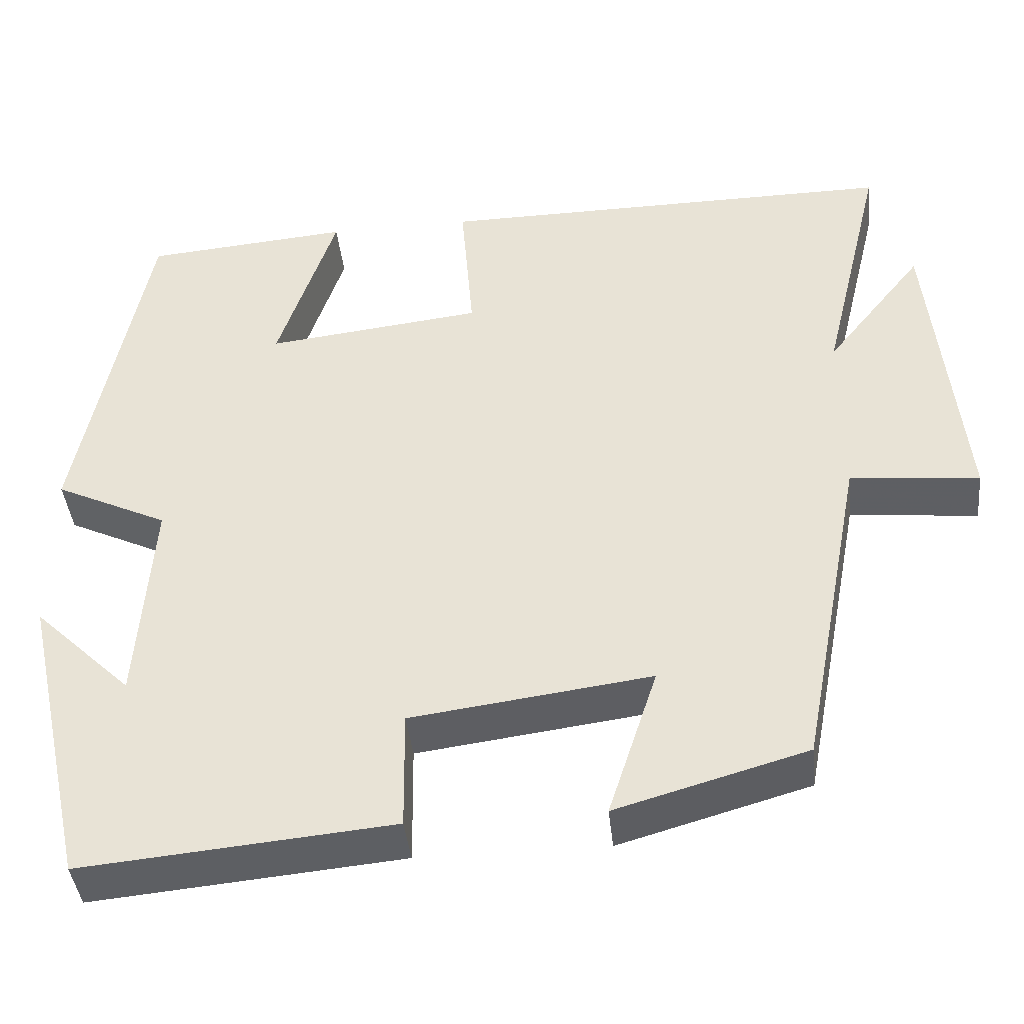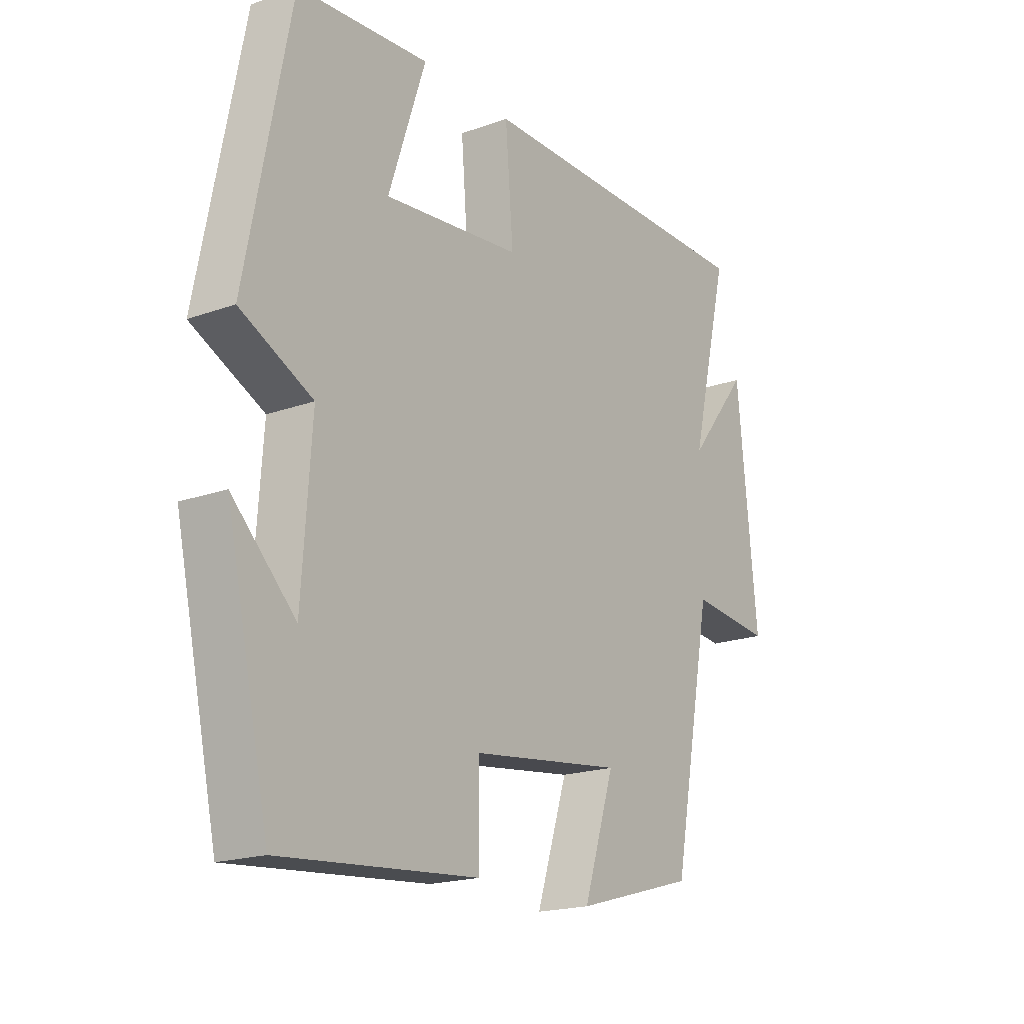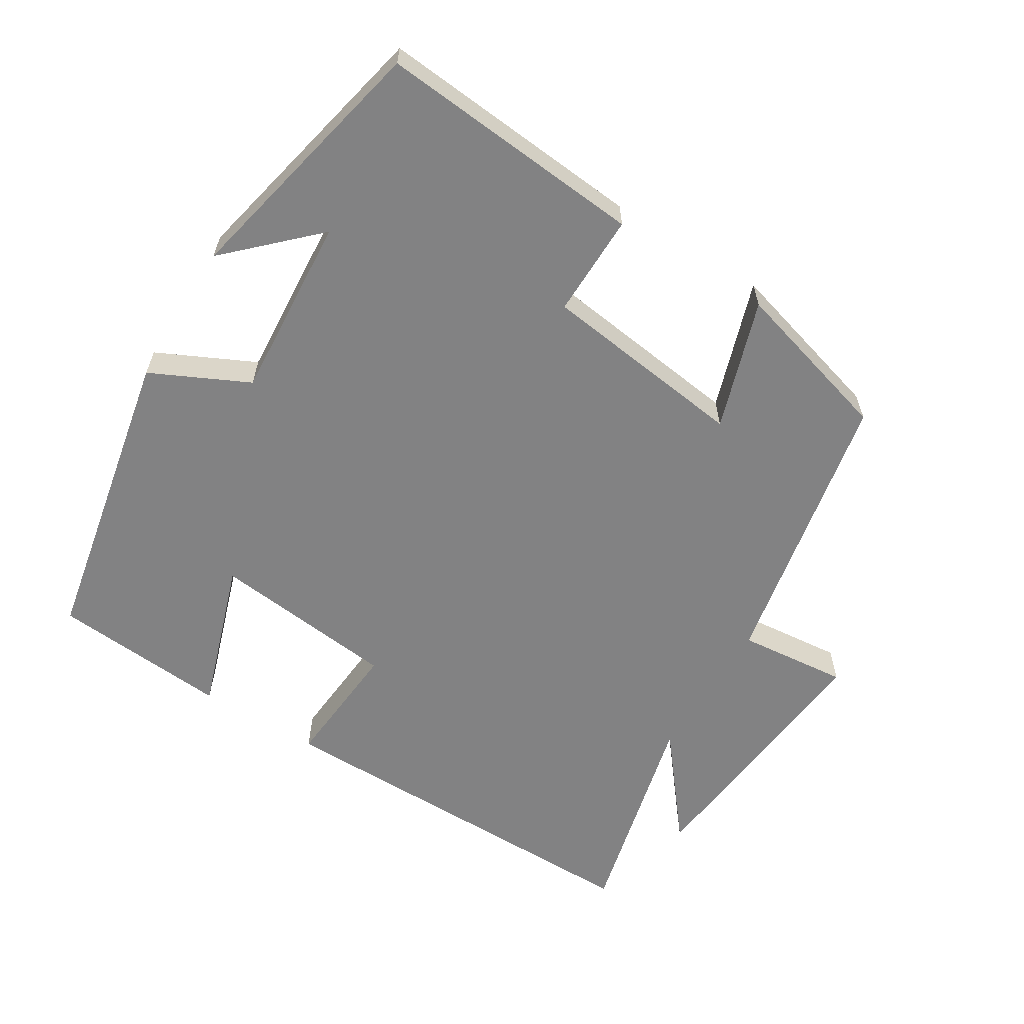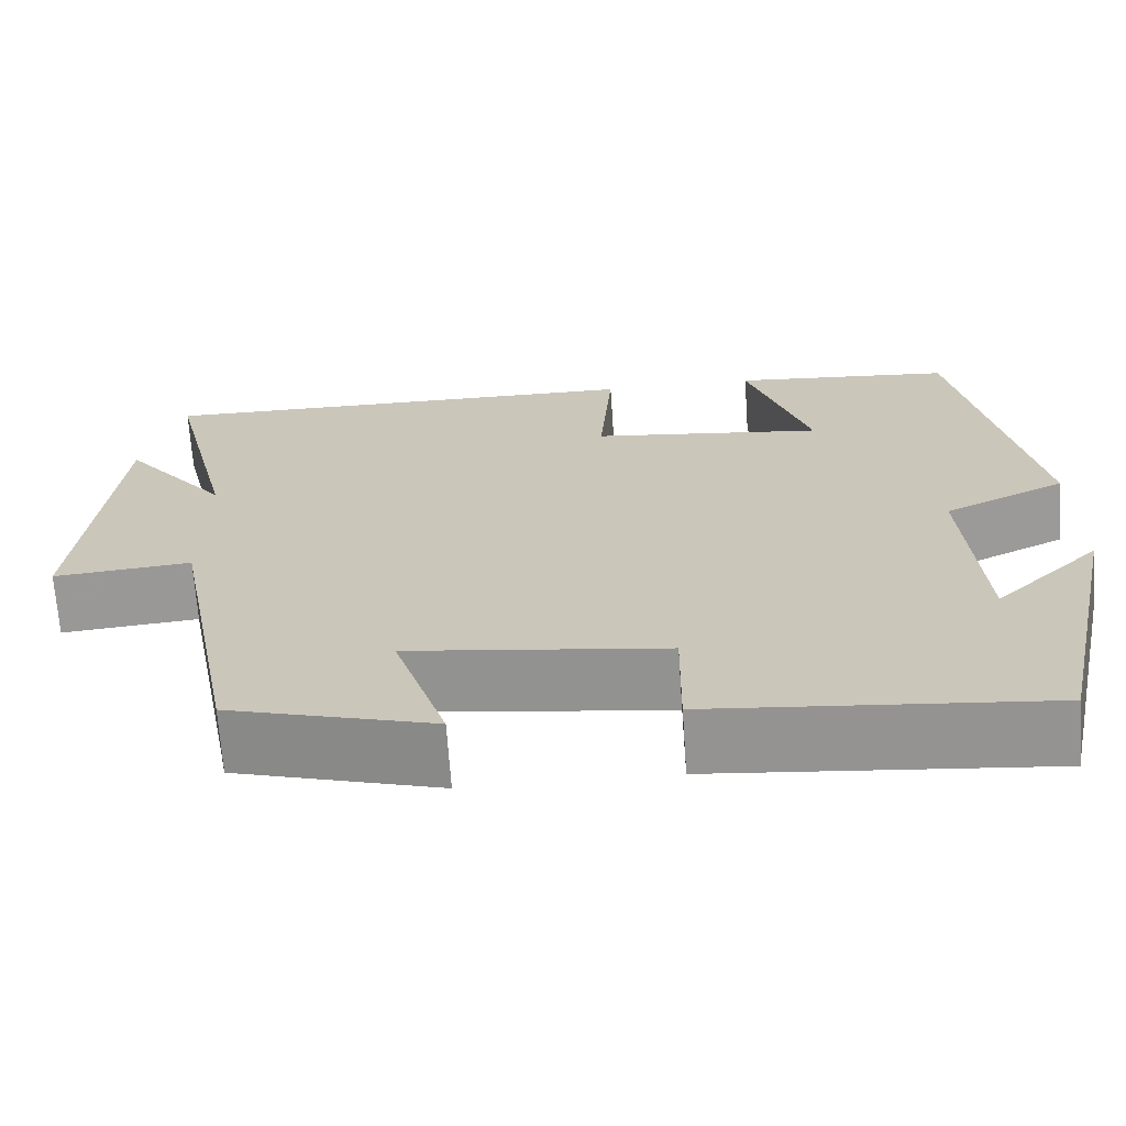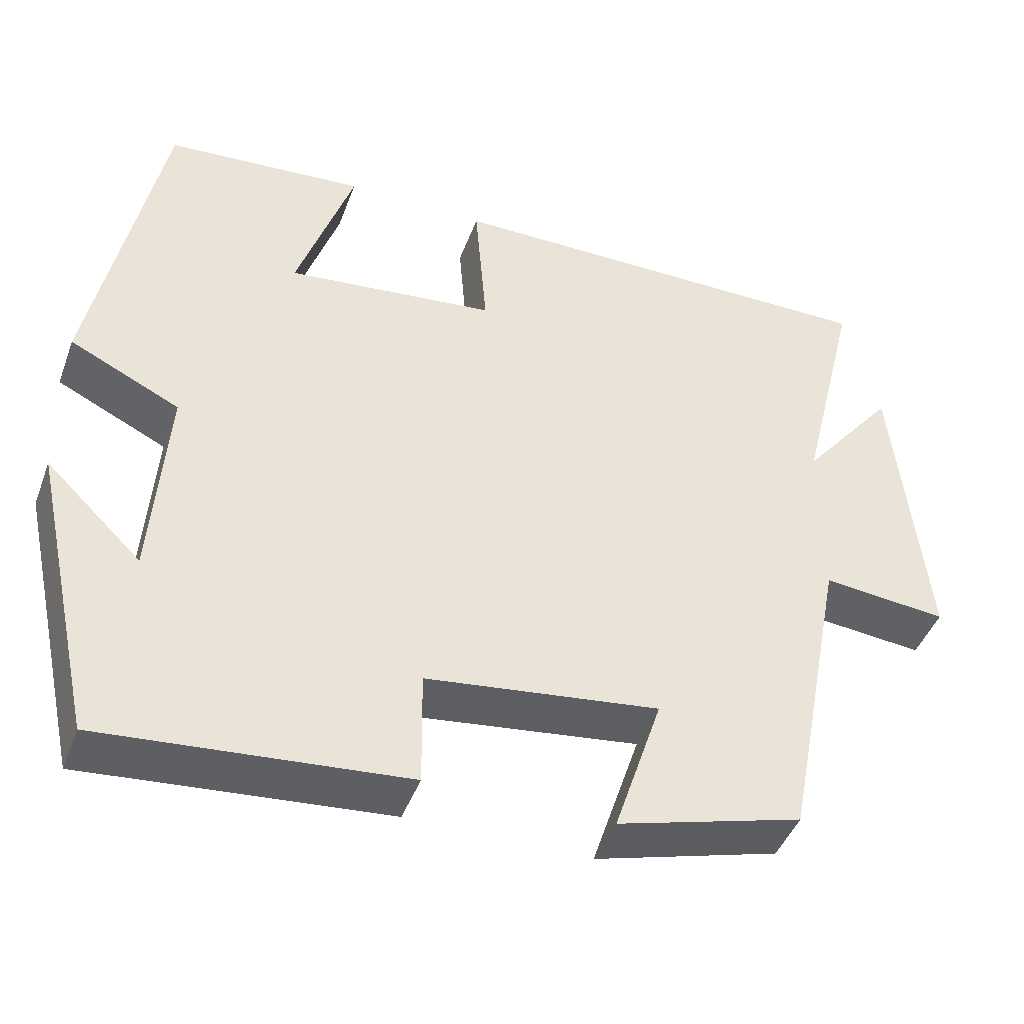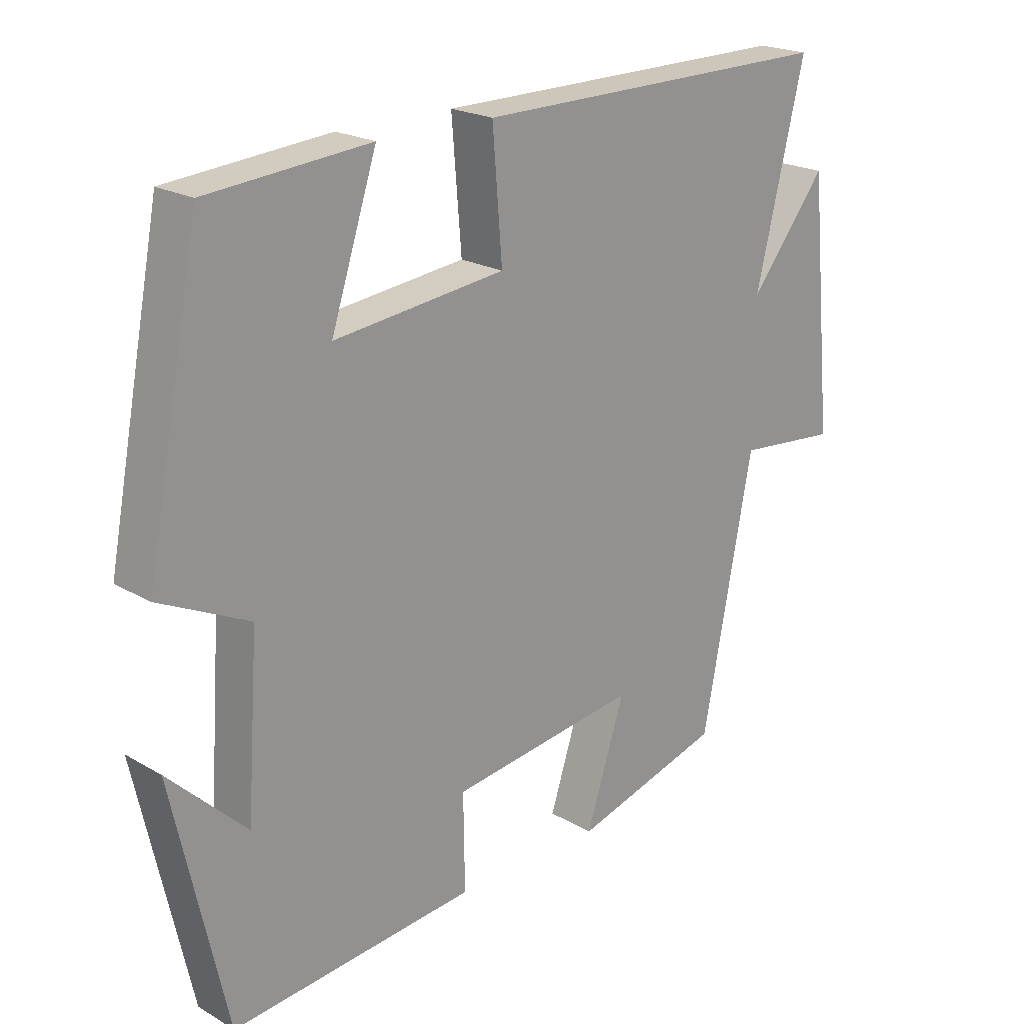
<metadata>
{"format":"obj","ext":"obj","renderer":"f3d","projection":"perspective","resolution":1024,"background":"white","views":[{"elev":-41.5,"azim":-173.9,"up":"+Z"},{"elev":-19.1,"azim":124.1,"up":"+Z"},{"elev":-60.8,"azim":148.5,"up":"+Y"},{"elev":-68.0,"azim":3.9,"up":"+Z"},{"elev":-44.6,"azim":160.1,"up":"+Z"},{"elev":21.3,"azim":135.8,"up":"+Z"}]}
</metadata>
<code>
v -0.422 0.07 -0.434
v -0.5 0.07 -0.03
v -0.657 0.07 -0.045
v -0.619 0.07 0.339
v -0.5 0.07 0.19
v -0.576 0.07 0.503
v -0.013 0.07 0.5
v -0.028 0.07 0.315
v 0.236 0.07 0.285
v 0.165 0.07 0.5
v 0.416 0.07 0.479
v 0.5 0.07 0.047
v 0.362 0.07 -0.019
v 0.38 0.07 -0.279
v 0.5 0.07 -0.163
v 0.418 0.07 -0.534
v 0.04 0.07 -0.5
v 0.042 0.07 -0.354
v -0.25 0.07 -0.316
v -0.19 0.07 -0.5
v -0.422 0 -0.434
v -0.5 0 -0.03
v -0.657 0 -0.045
v -0.619 0 0.339
v -0.5 0 0.19
v -0.576 0 0.503
v -0.013 0 0.5
v -0.028 0 0.315
v 0.236 0 0.285
v 0.165 0 0.5
v 0.416 0 0.479
v 0.5 0 0.047
v 0.362 0 -0.019
v 0.38 0 -0.279
v 0.5 0 -0.163
v 0.418 0 -0.534
v 0.04 0 -0.5
v 0.042 0 -0.354
v -0.25 0 -0.316
v -0.19 0 -0.5
f 19 20 1 2
f 18 19 2
f 16 17 18
f 16 18 2
f 14 15 16
f 14 16 2
f 13 14 2
f 11 12 13
f 10 11 13
f 9 10 13
f 8 9 13 2
f 5 6 7 8
f 5 8 2 3
f 3 4 5
f 22 21 40 39
f 22 39 38
f 38 37 36
f 22 38 36
f 36 35 34
f 22 36 34
f 22 34 33
f 33 32 31
f 33 31 30
f 33 30 29
f 22 33 29 28
f 28 27 26 25
f 23 22 28 25
f 25 24 23
f 1 21 22 2
f 2 22 23 3
f 3 23 24 4
f 4 24 25 5
f 5 25 26 6
f 6 26 27 7
f 7 27 28 8
f 8 28 29 9
f 9 29 30 10
f 10 30 31 11
f 11 31 32 12
f 12 32 33 13
f 13 33 34 14
f 14 34 35 15
f 15 35 36 16
f 16 36 37 17
f 17 37 38 18
f 18 38 39 19
f 19 39 40 20
f 20 40 21 1

</code>
